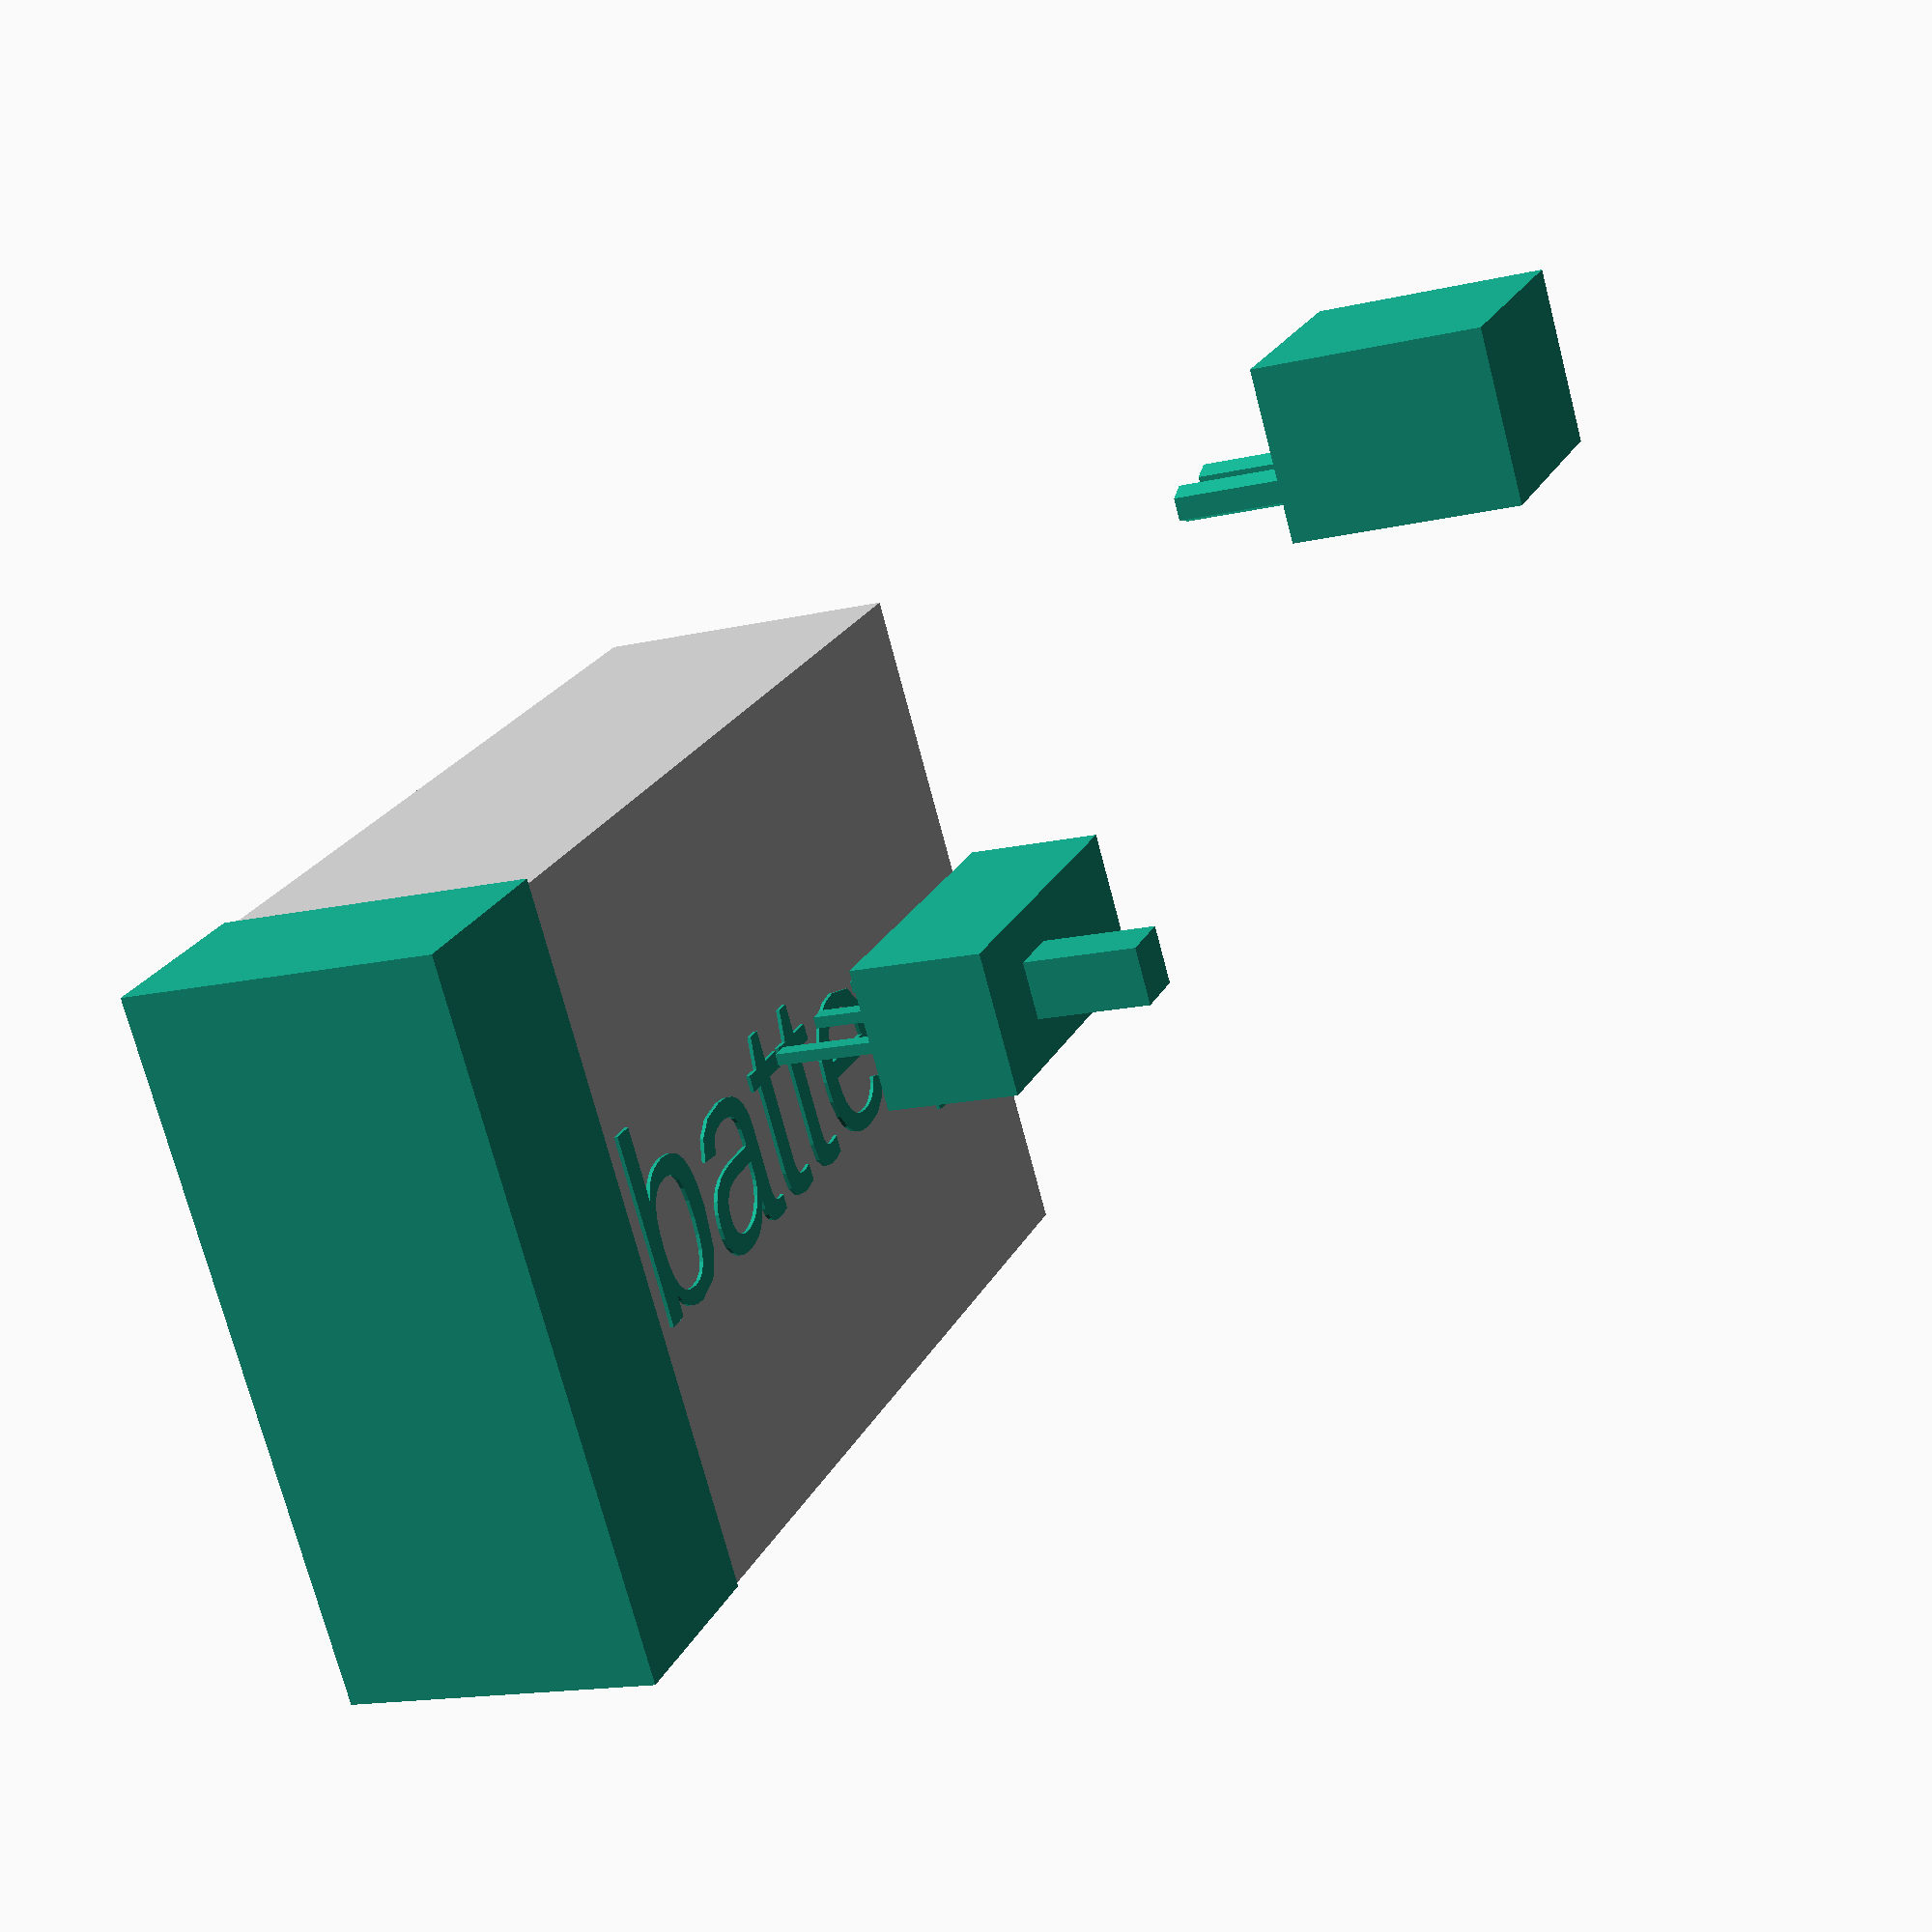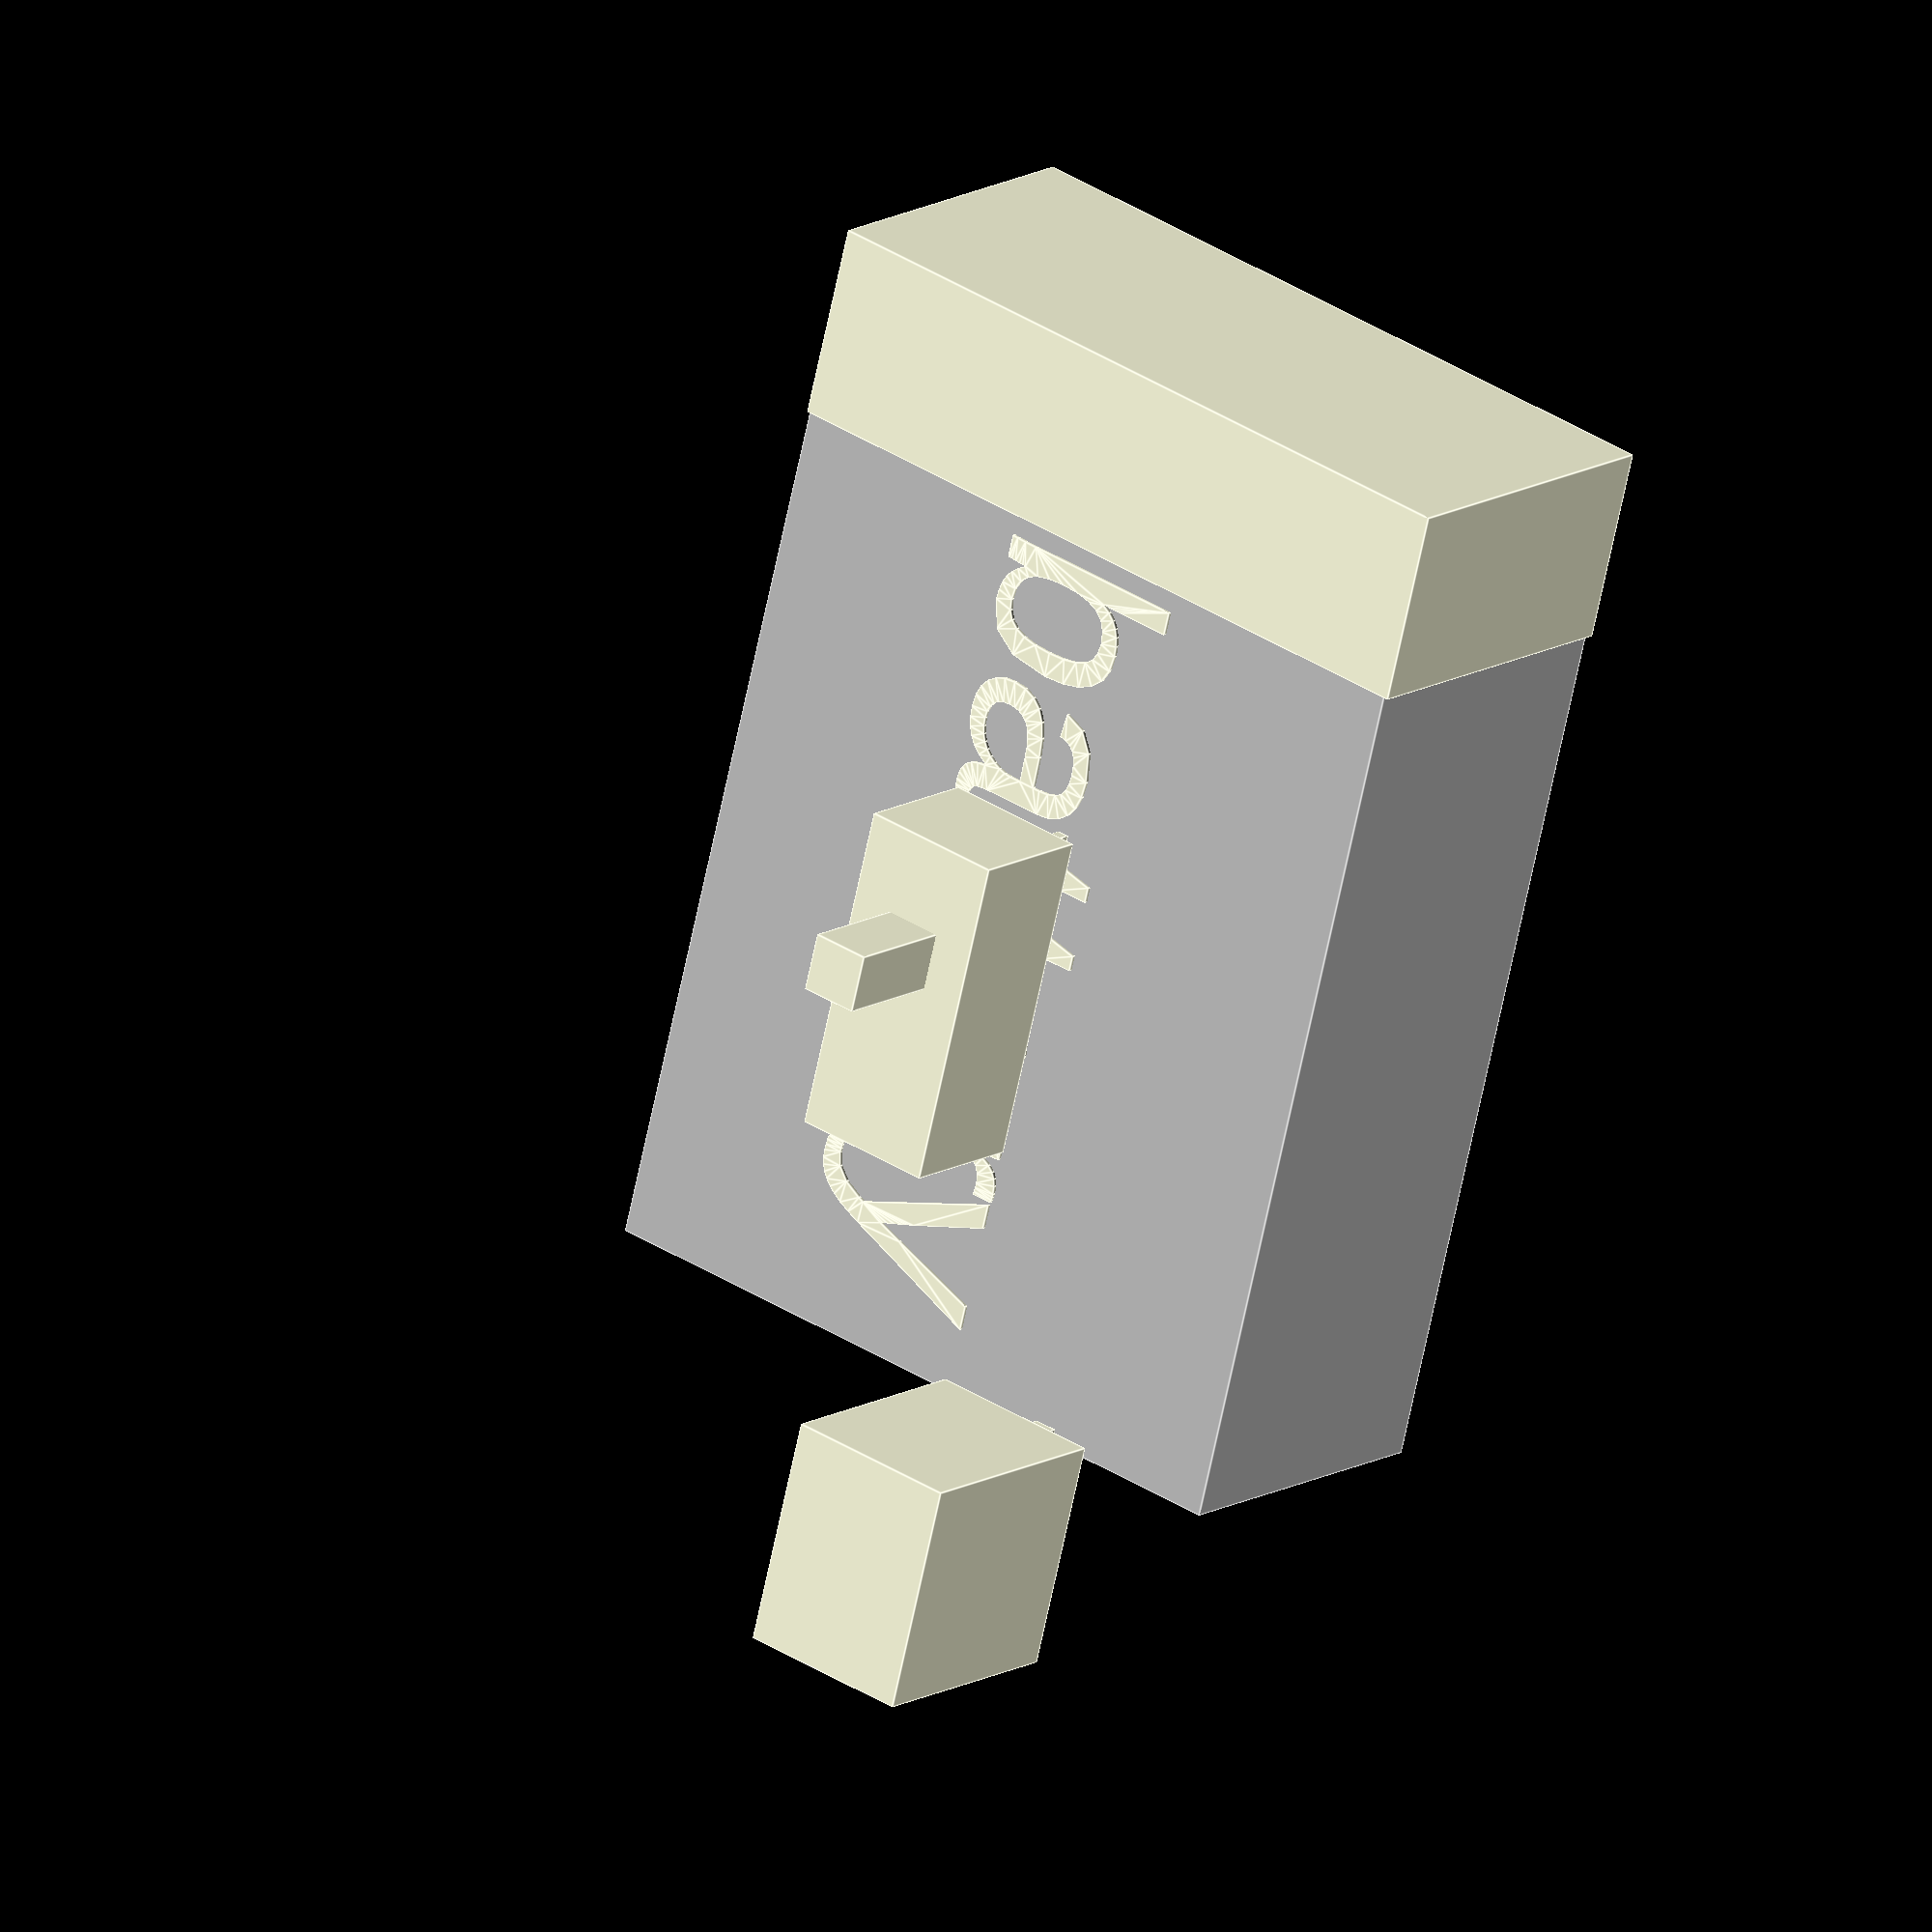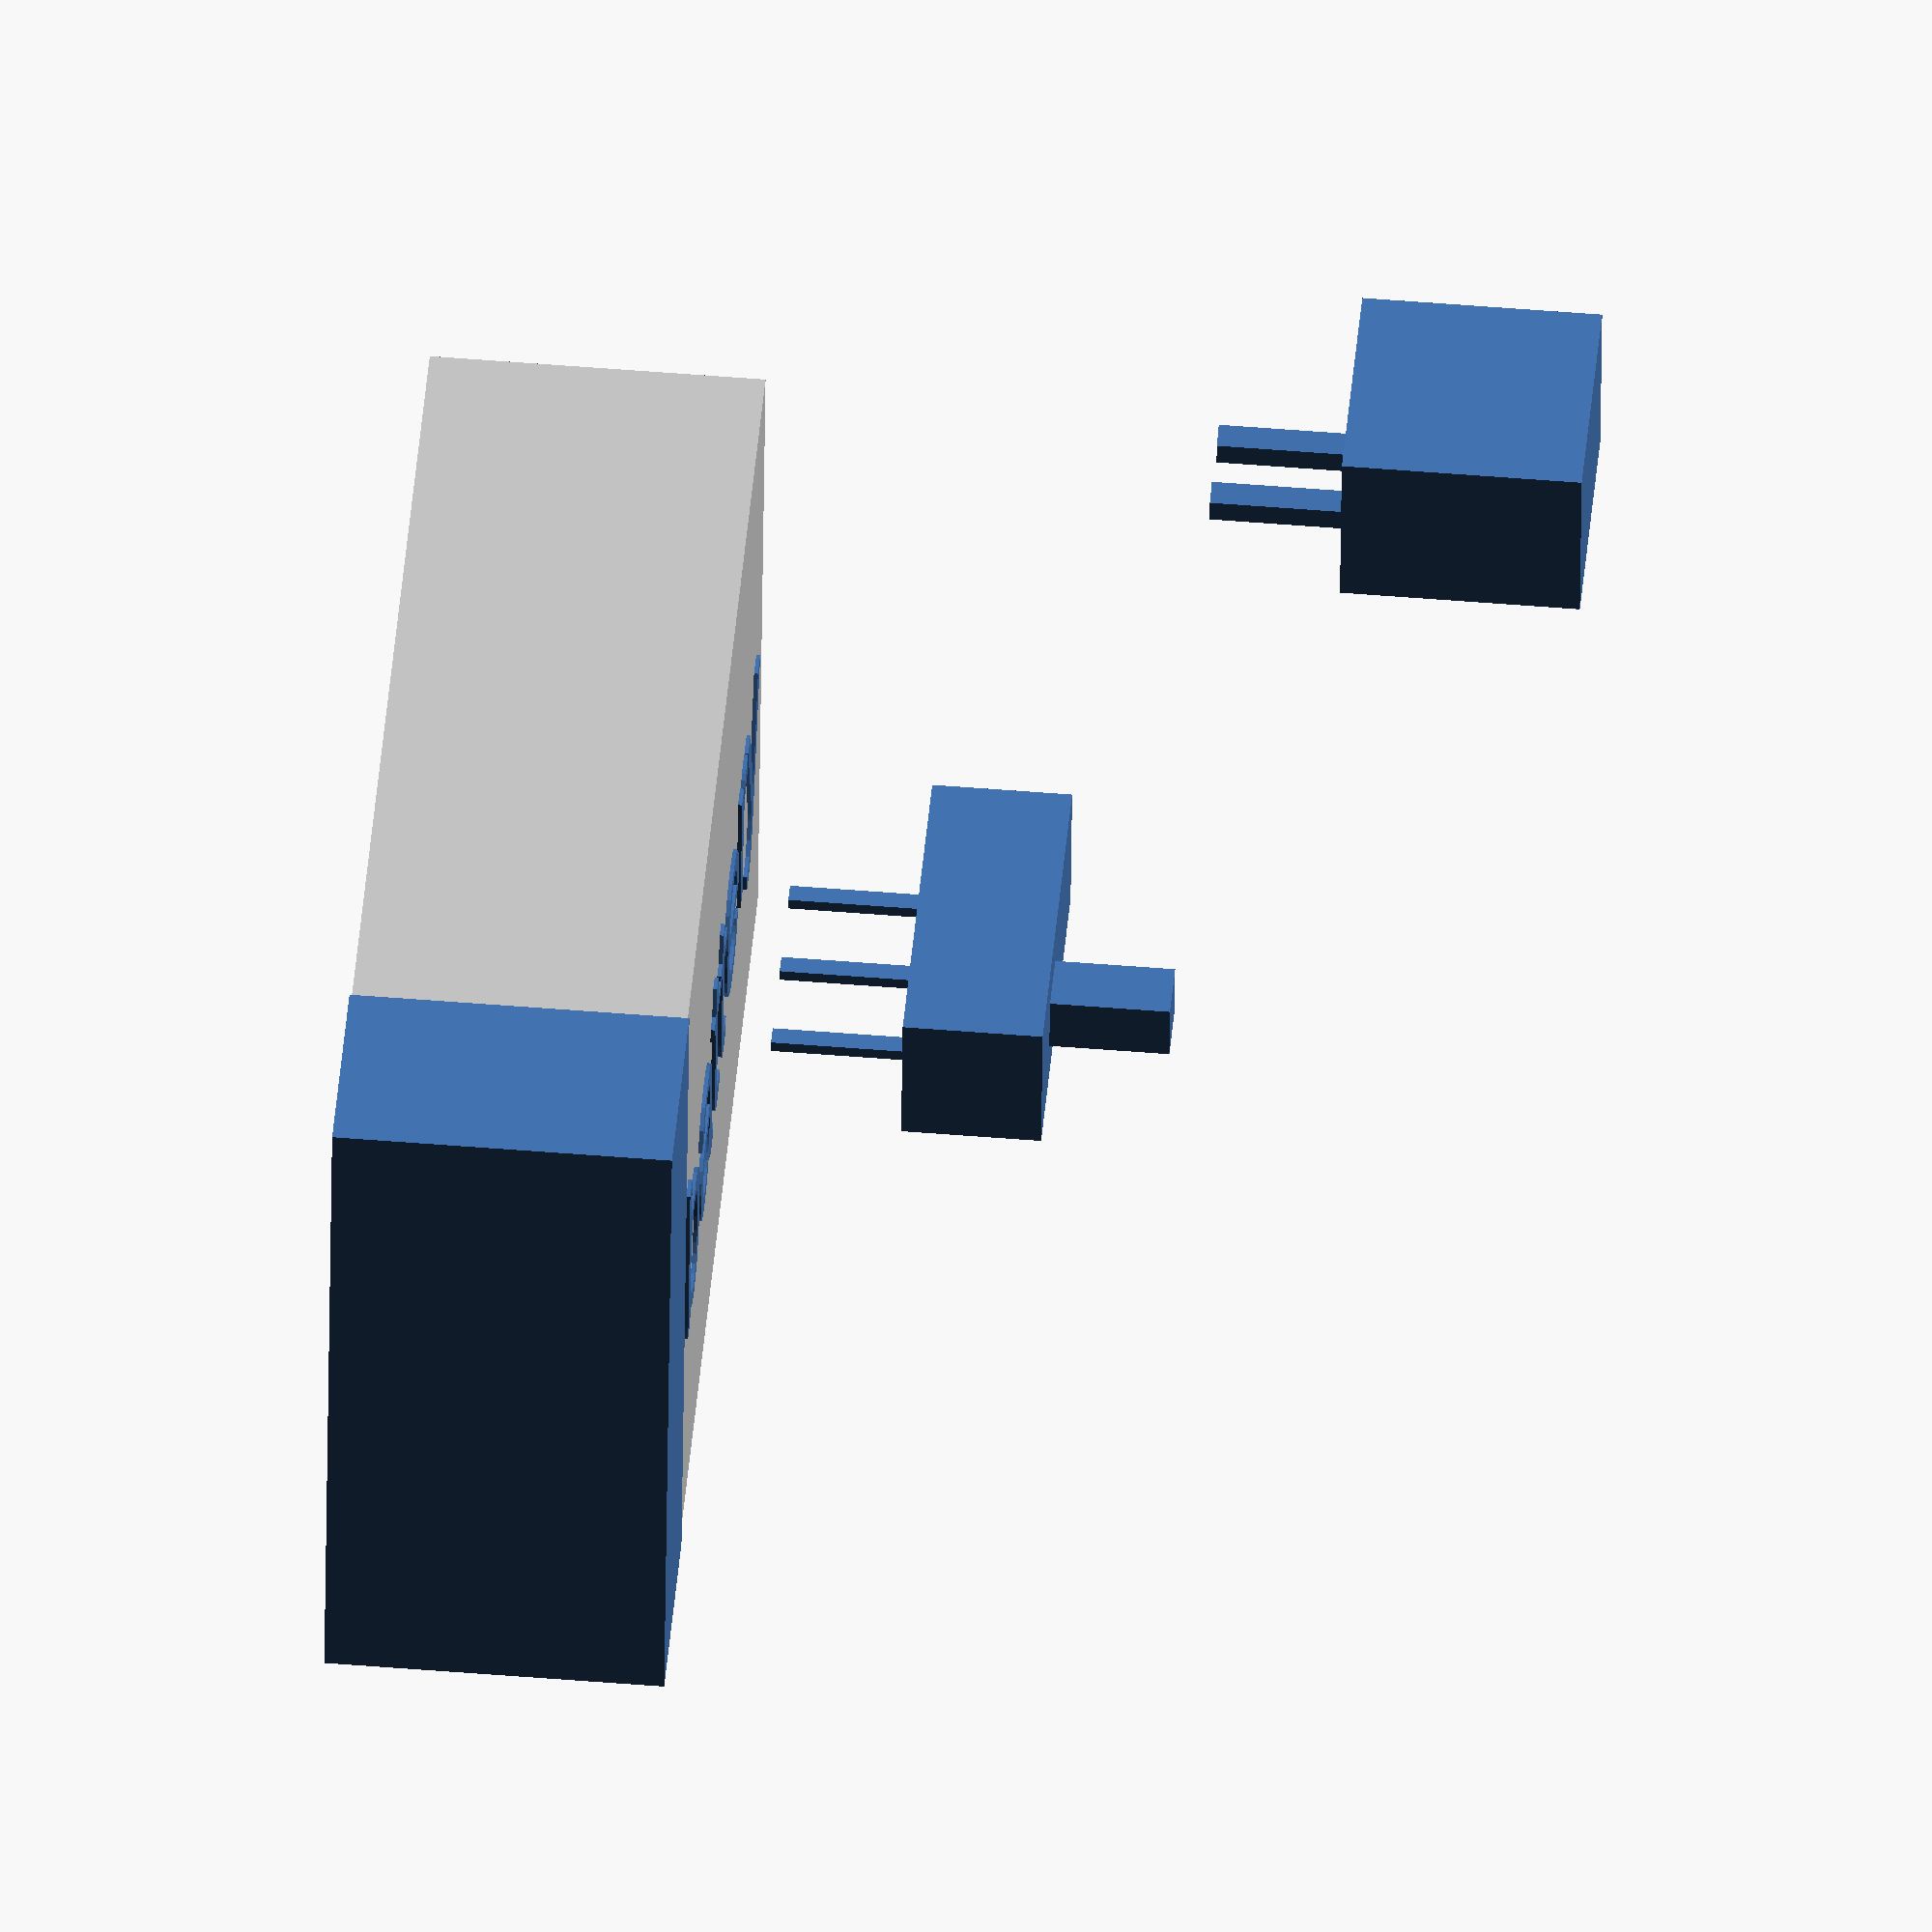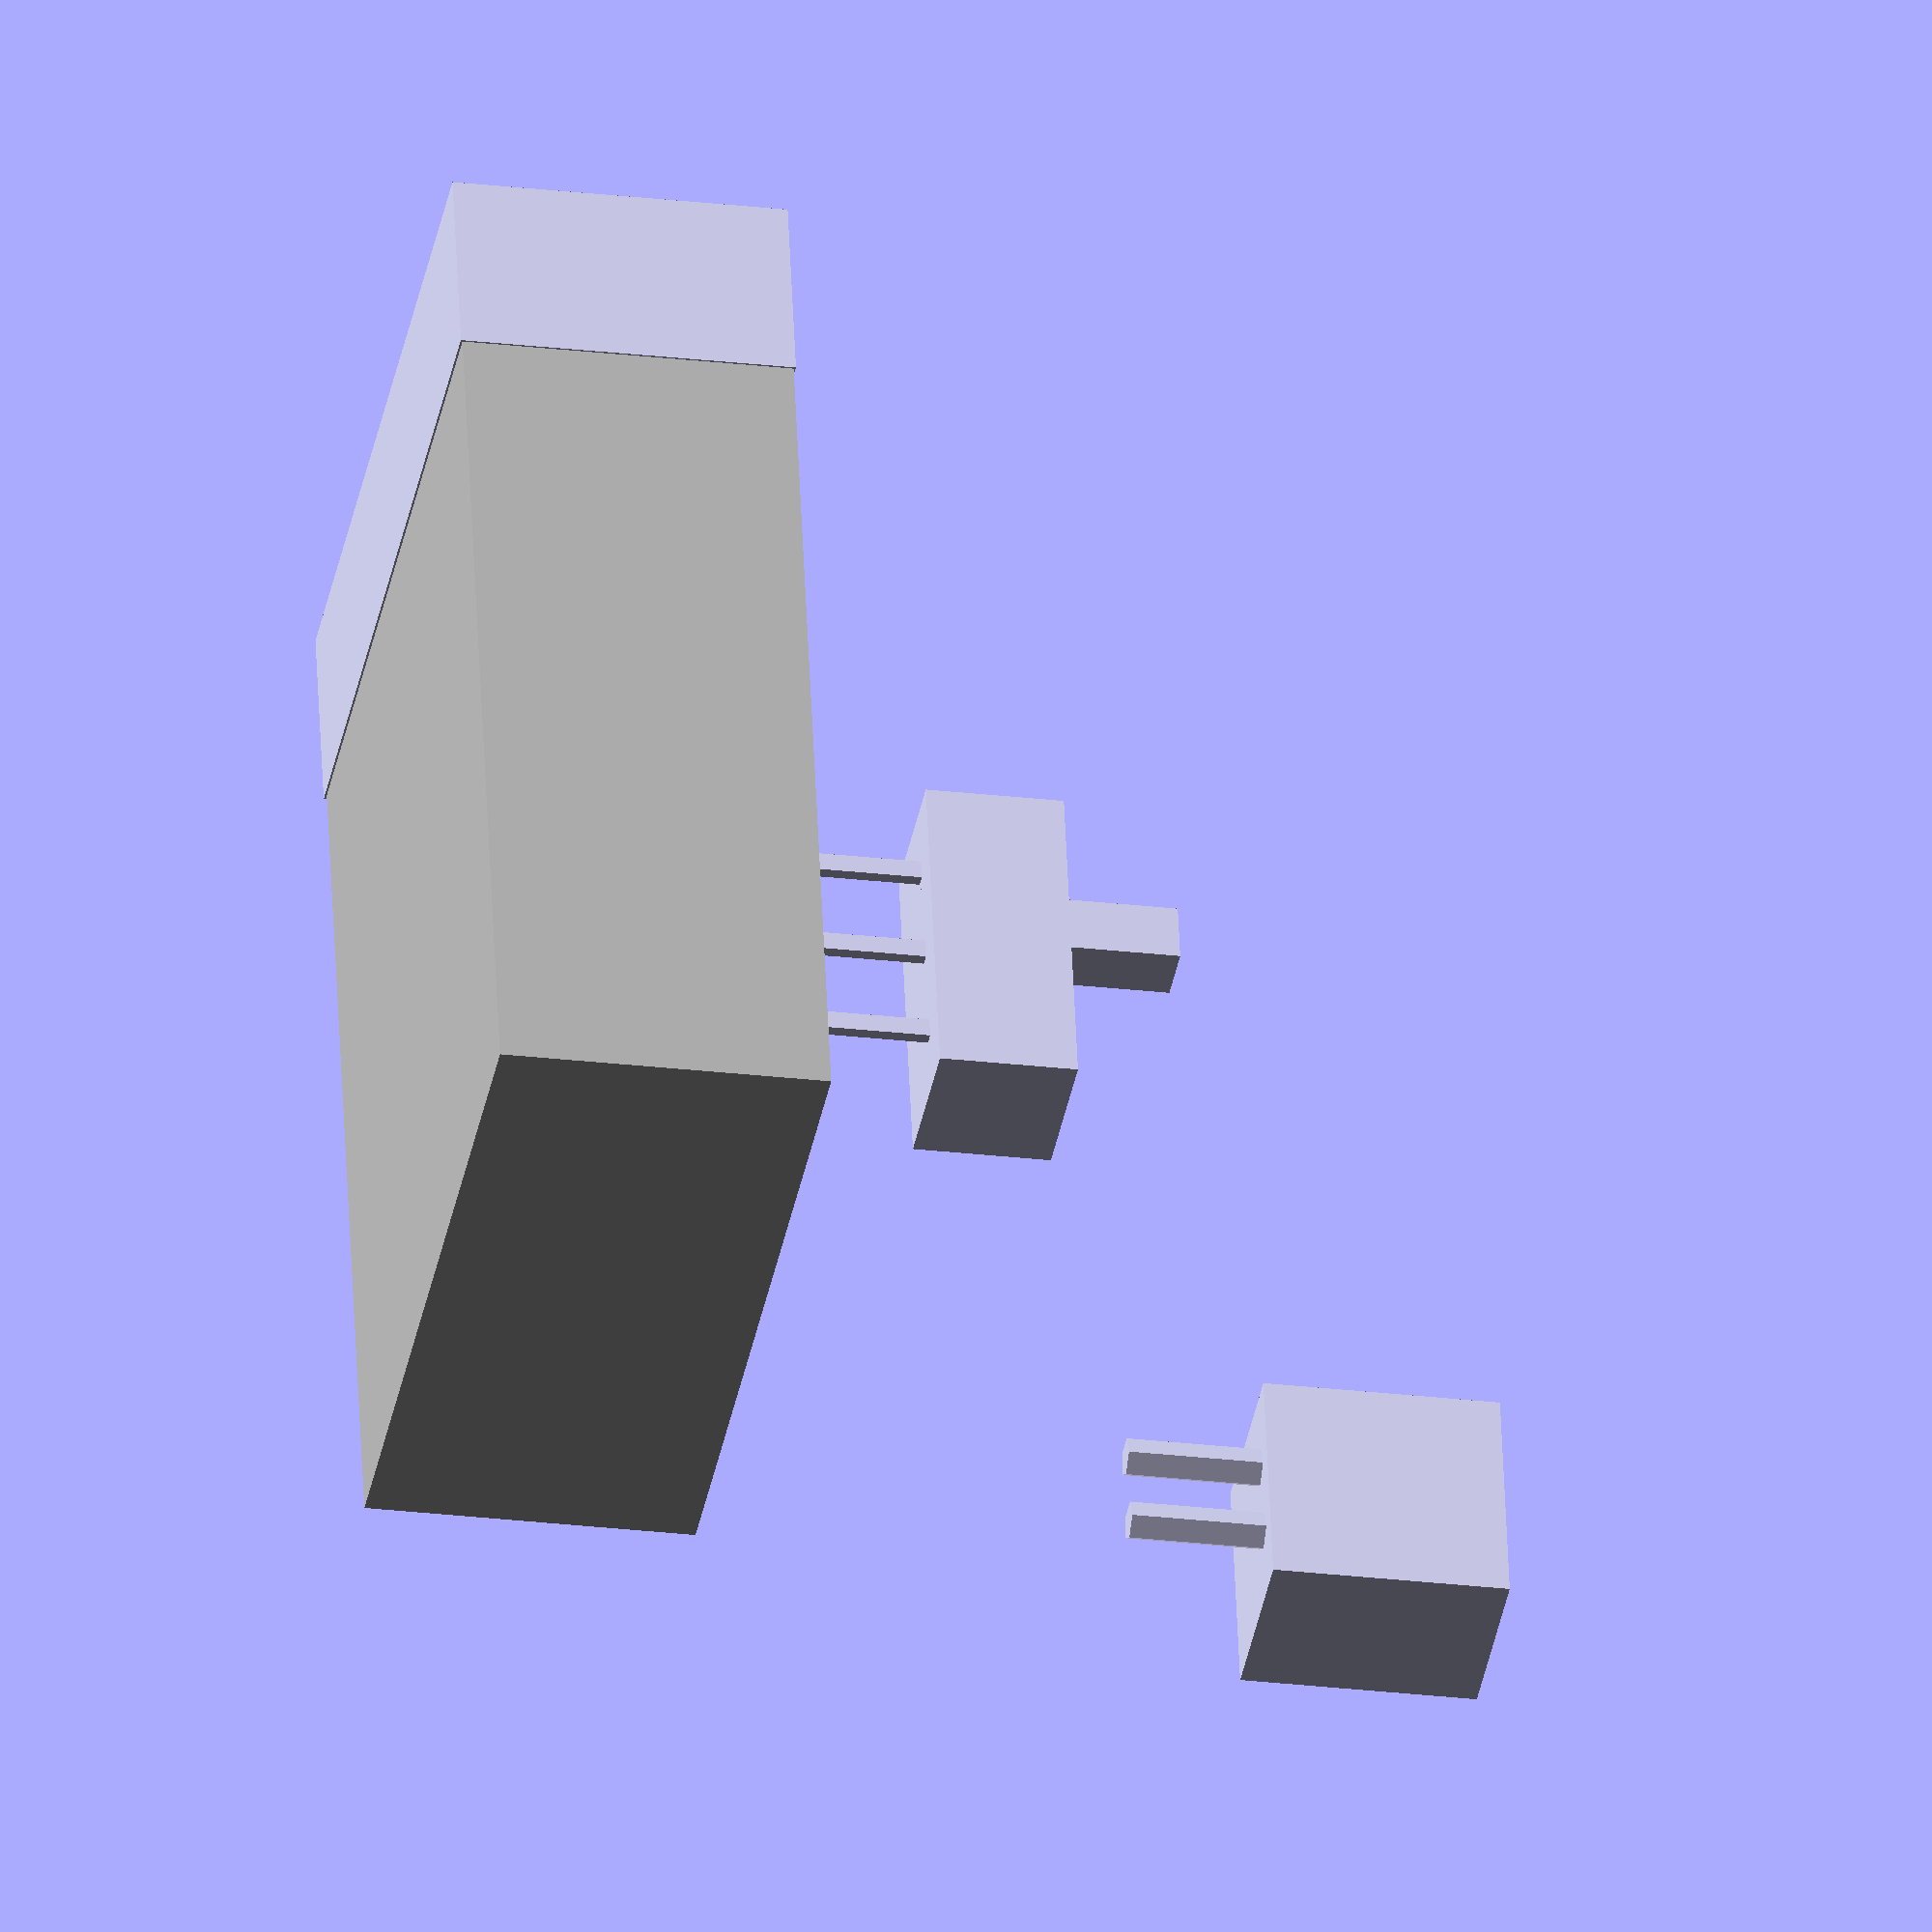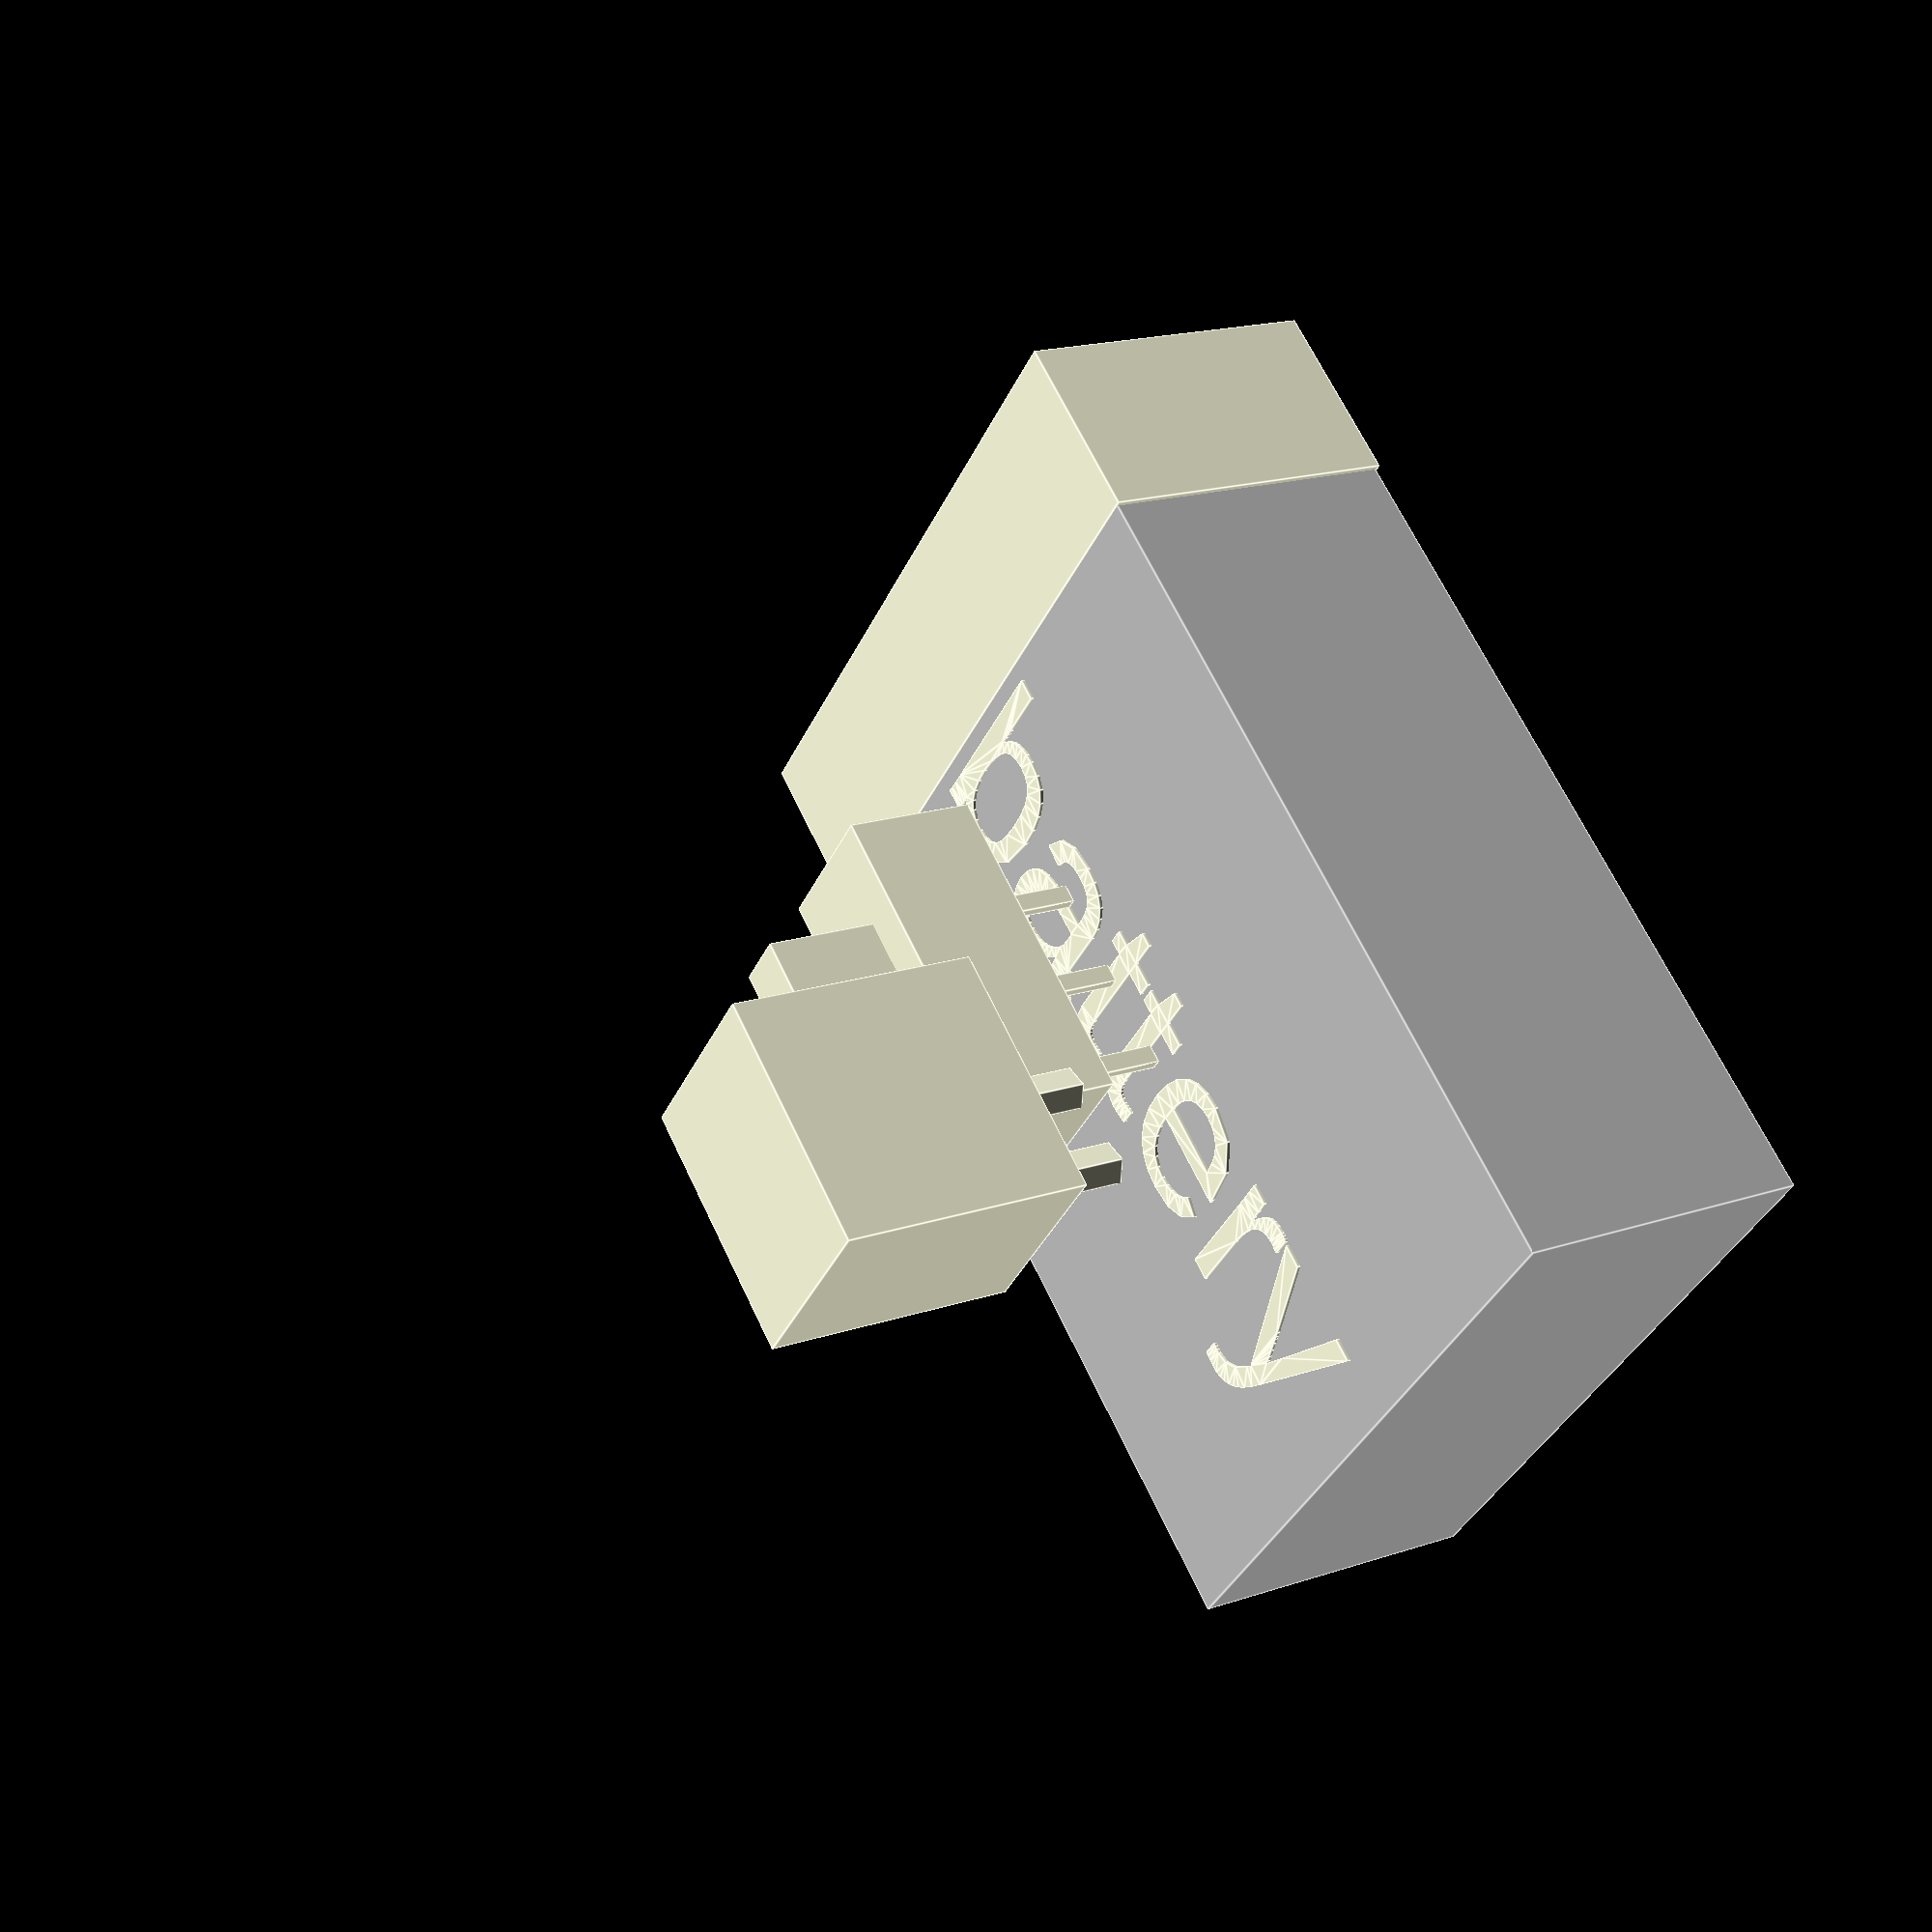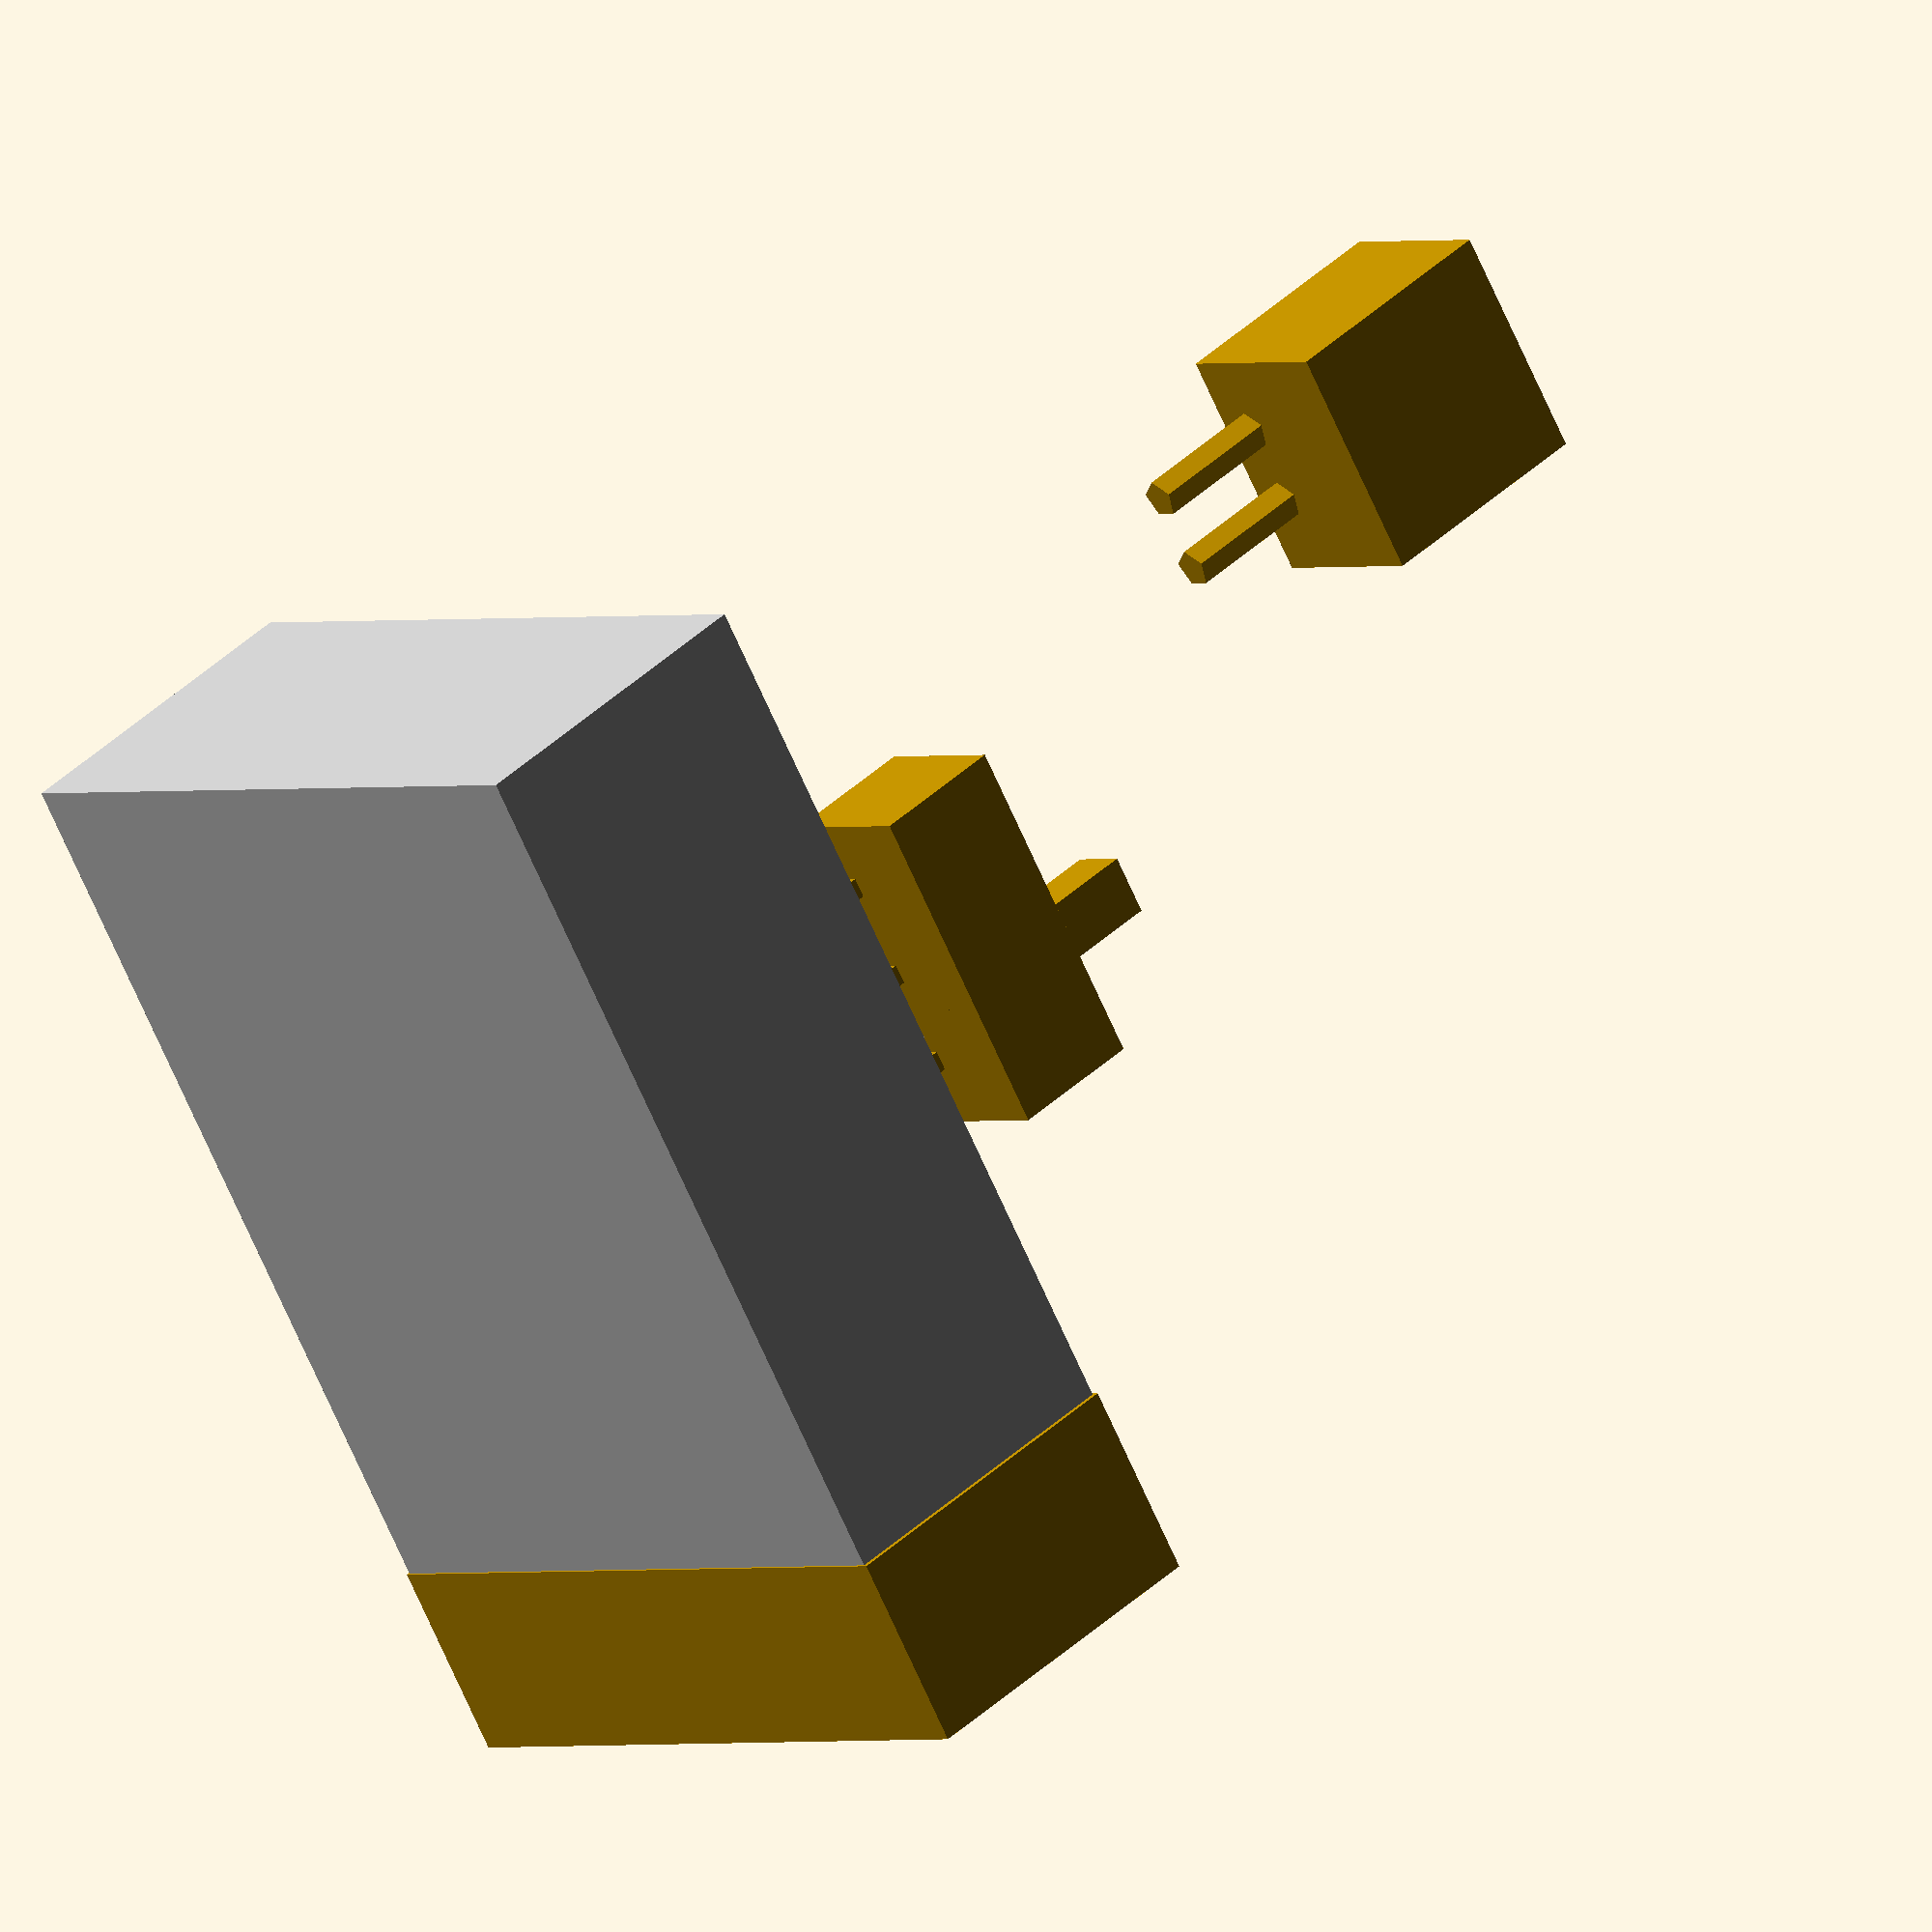
<openscad>
module battery(){
  translate([-0.05,-0.05,-0.05])cube([5,18.7,8.5]);
  color("silver")cube([27.5,18.5,8.4]);
  translate([5,(18.5/2)-2.5,8]) text("battery",size=5);
}

module ph2housing(){
  translate([0,0,3.4]) cube([5.9, 4.5, 6]);
    for(length=[1.95: 2:5.9]){
         translate([length,1,0]) cylinder(h=3.4,r=0.5);
    }
}

module sw1(){
  translate([0,0,3.4]) cube([8.5, 3.7, 3.5]);
  translate([(8.5/2-2),(3.7/2)-(1.5/2),3.4]) cube([1.5, 1.5, 3+3.5]);
    for(length=[1.75-0.25:2.5:8.5]){
         translate([length,1,0]) cube([0.5,0.3,3.9]);
    }

}

translate([10,10,10])sw1();
translate([20,20,20]) ph2housing();
battery();
</openscad>
<views>
elev=195.9 azim=144.4 roll=244.3 proj=p view=wireframe
elev=166.5 azim=284.8 roll=143.1 proj=o view=edges
elev=307.6 azim=6.9 roll=275.0 proj=o view=solid
elev=25.4 azim=102.8 roll=259.2 proj=o view=wireframe
elev=163.0 azim=221.8 roll=124.4 proj=p view=edges
elev=136.4 azim=123.6 roll=317.3 proj=o view=wireframe
</views>
